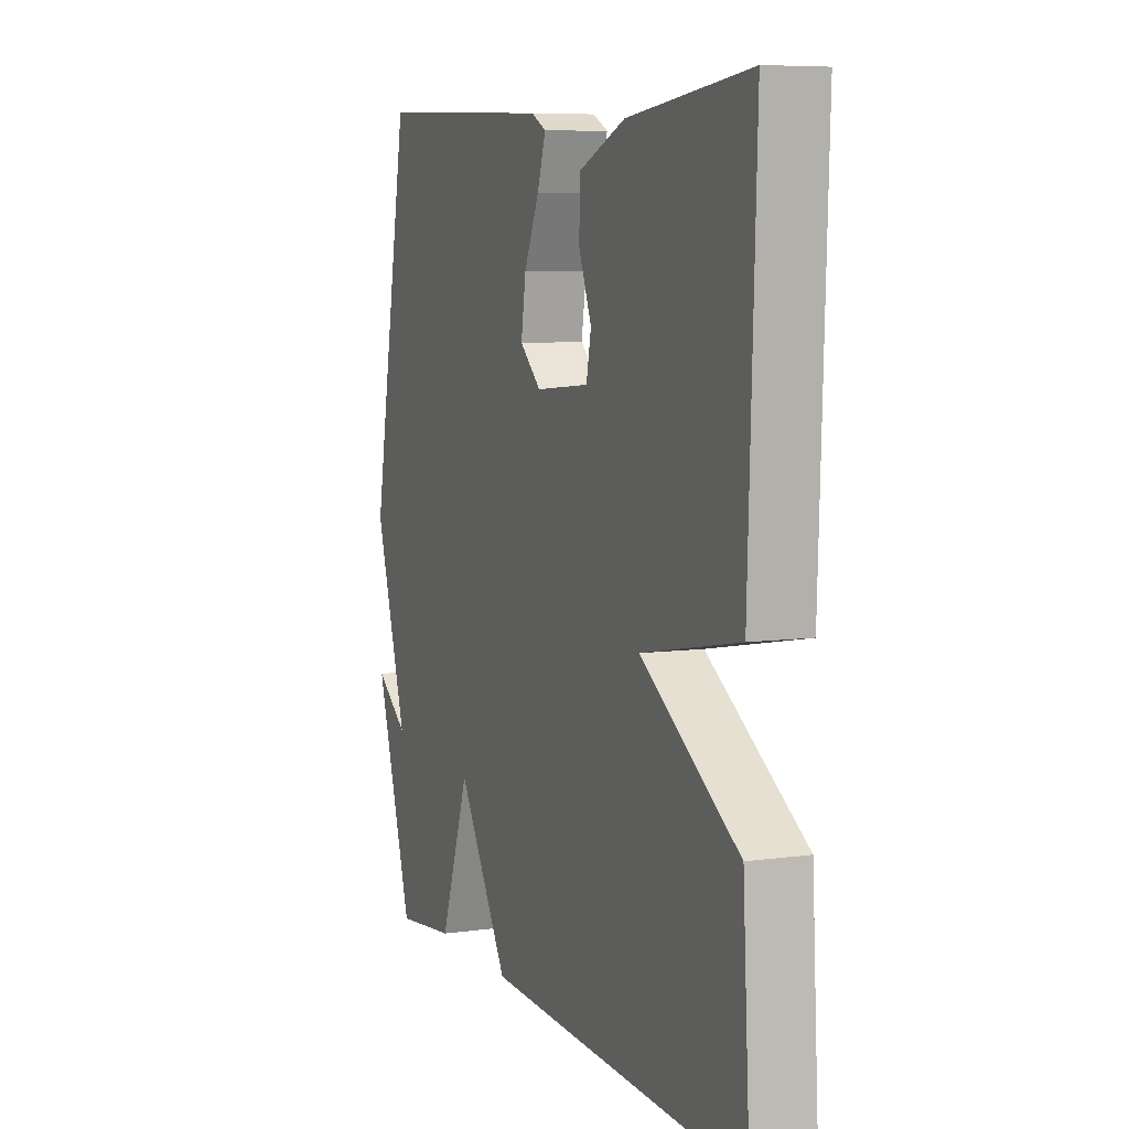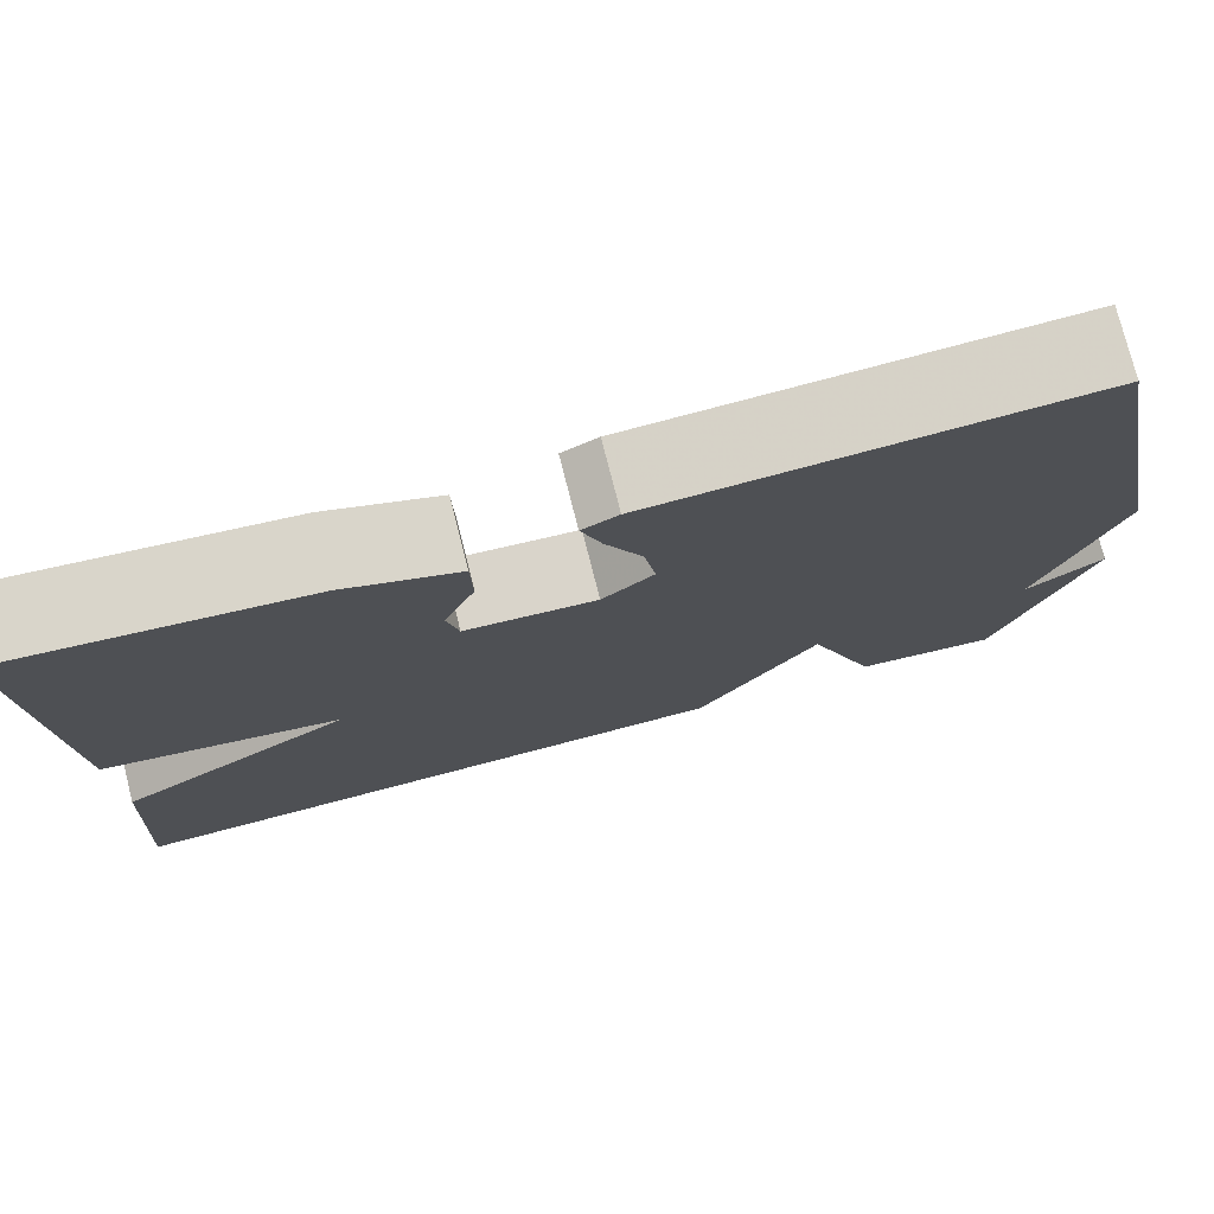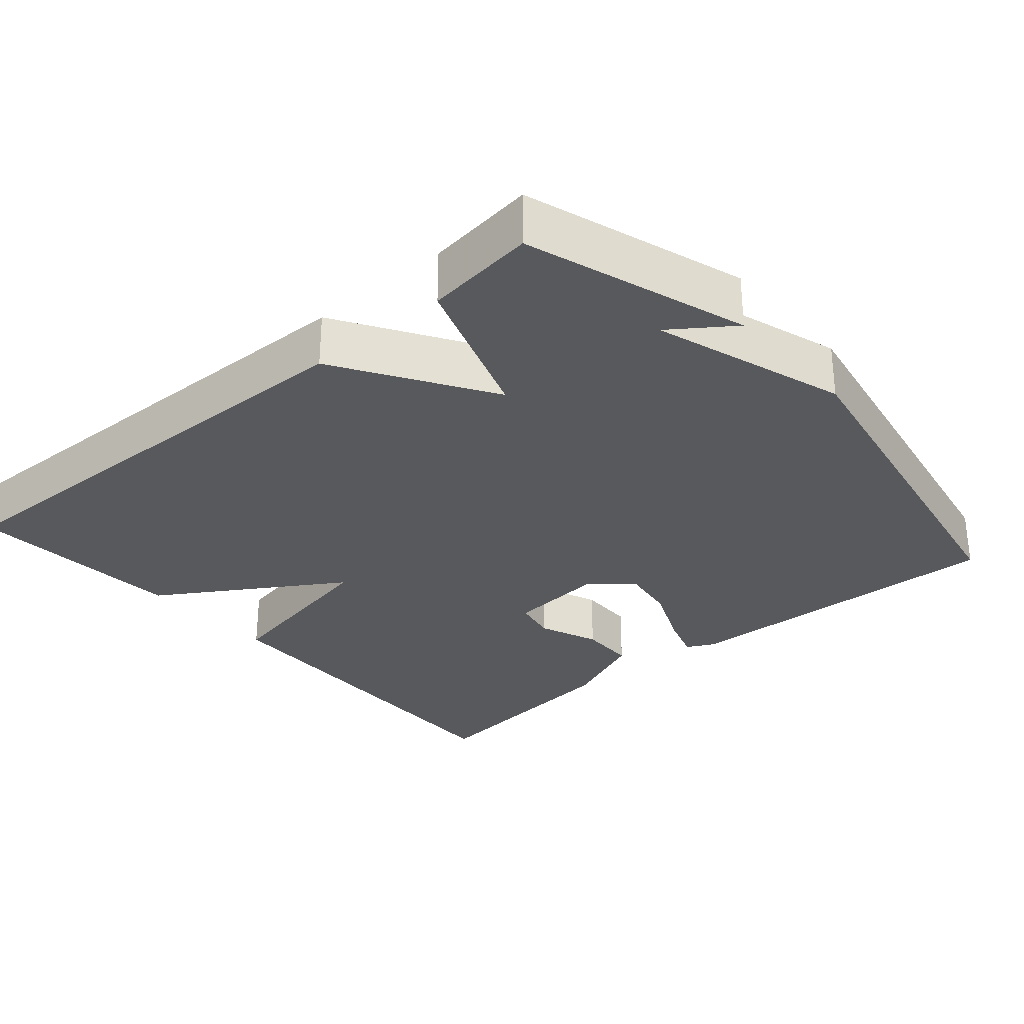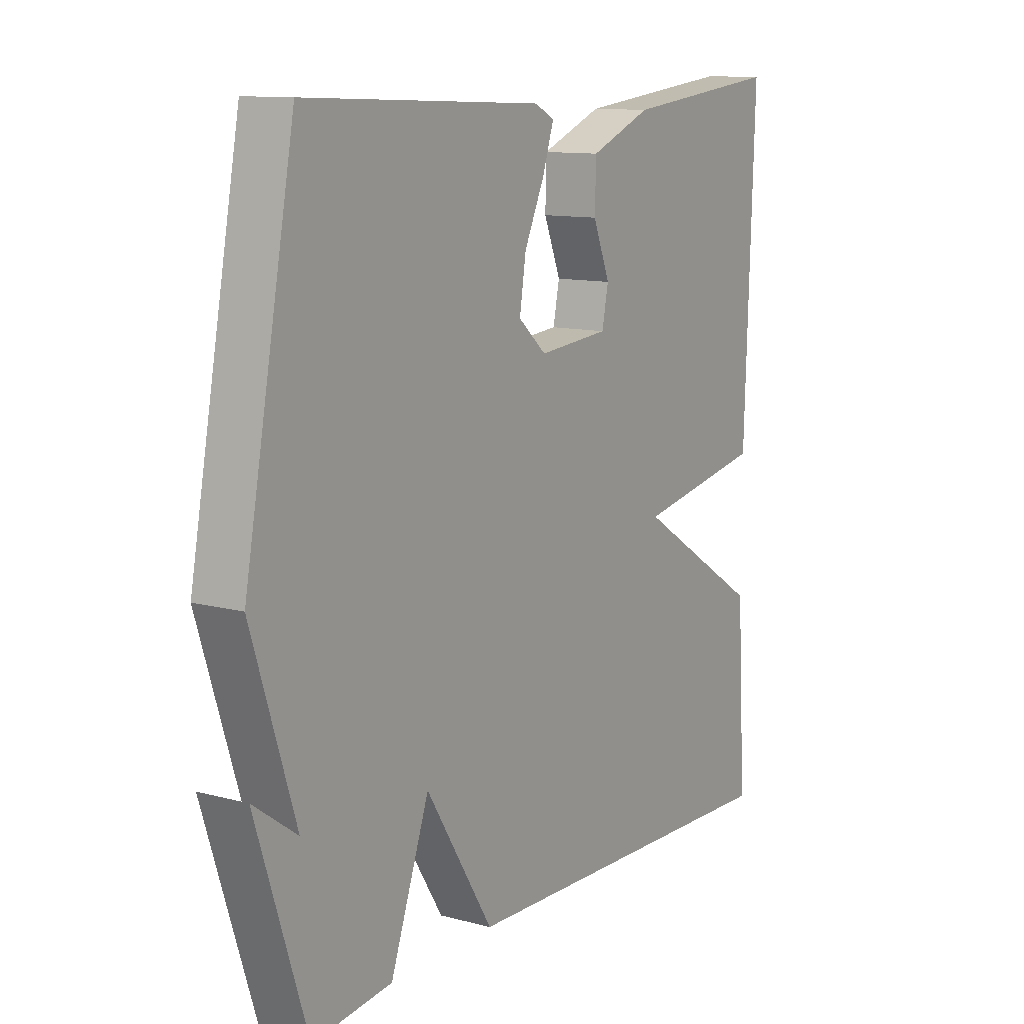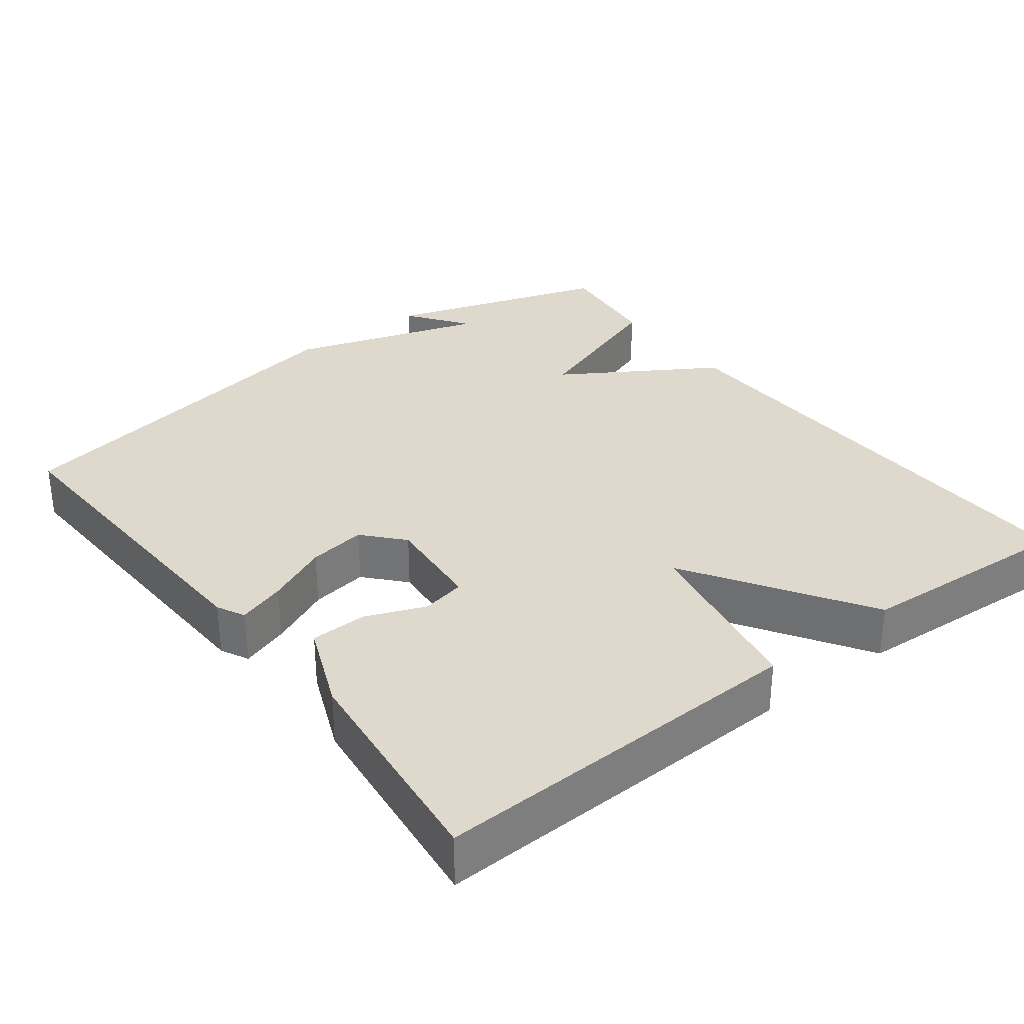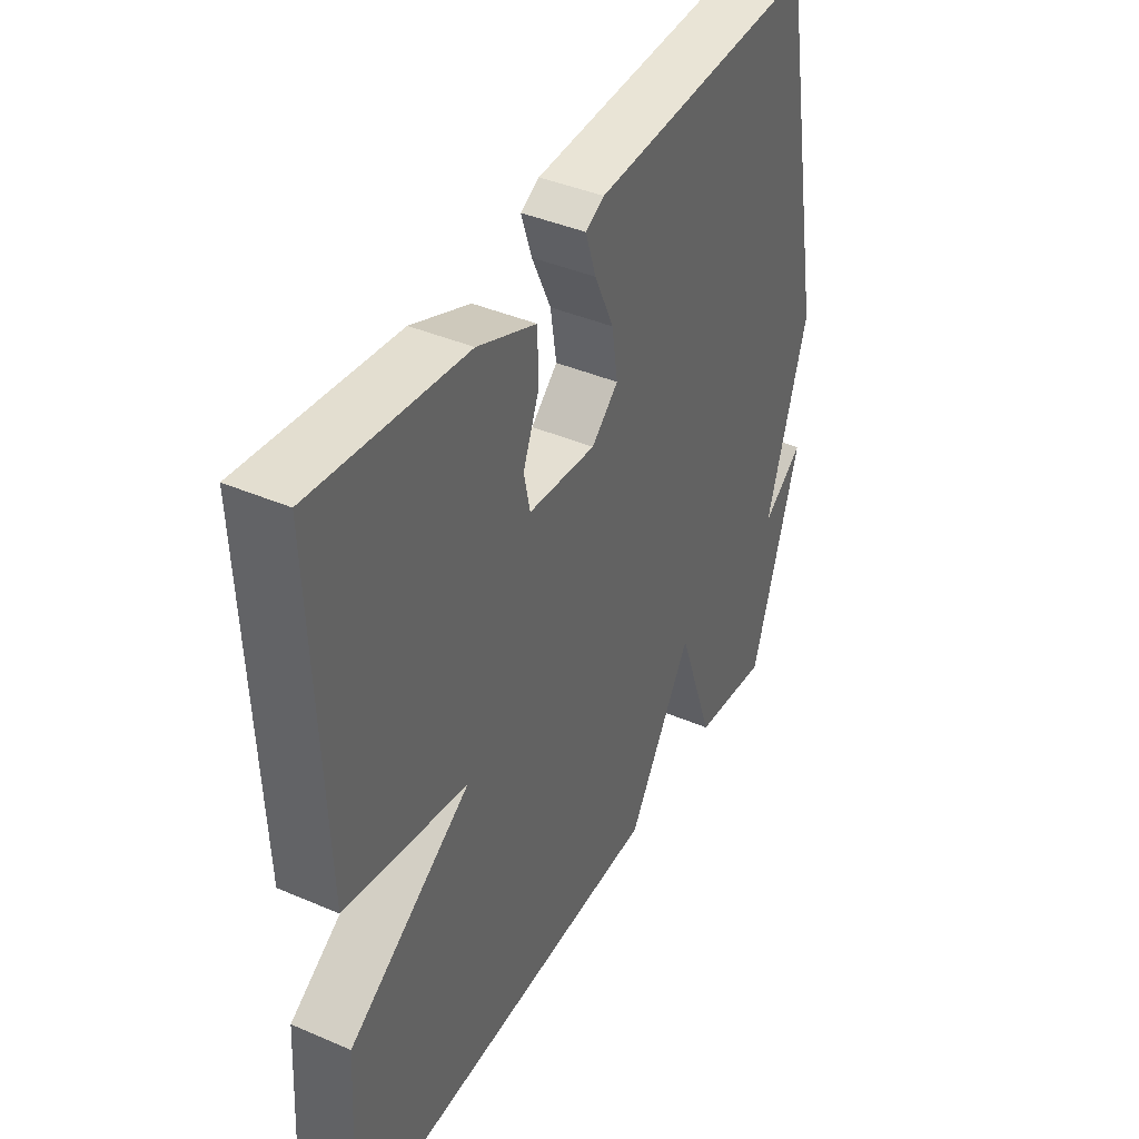
<metadata>
{"format":"obj","ext":"obj","renderer":"f3d","projection":"perspective","resolution":1024,"background":"white","views":[{"elev":7.2,"azim":68.5,"up":"+Z"},{"elev":76.8,"azim":165.7,"up":"+Z"},{"elev":-29.8,"azim":-138.9,"up":"+Y"},{"elev":11.6,"azim":-57.3,"up":"+Z"},{"elev":32.1,"azim":52.6,"up":"+Y"},{"elev":40.9,"azim":117.7,"up":"+Z"}]}
</metadata>
<code>
v 0.5 0.07 -0.5
v -0.151 0.07 -0.482
v -0.278 0.07 -0.277
v -0.351 0.07 -0.482
v -0.5 0.07 -0.5
v -0.595 0.07 -0.203
v -0.513 0.07 -0.262
v -0.595 0.07 -0.003
v -0.5 0.07 0.5
v -0.051 0.07 0.481
v -0.014 0.07 0.462
v -0.035 0.07 0.398
v -0.073 0.07 0.315
v -0.085 0.07 0.238
v -0.032 0.07 0.191
v 0.102 0.07 0.203
v 0.114 0.07 0.262
v 0.082 0.07 0.342
v 0.084 0.07 0.418
v 0.2 0.07 0.466
v 0.5 0.07 0.5
v 0.482 0.07 -0.006
v 0.24 0.07 -0.052
v 0.482 0.07 -0.206
v 0.5 0 -0.5
v -0.151 0 -0.482
v -0.278 0 -0.277
v -0.351 0 -0.482
v -0.5 0 -0.5
v -0.595 0 -0.203
v -0.513 0 -0.262
v -0.595 0 -0.003
v -0.5 0 0.5
v -0.051 0 0.481
v -0.014 0 0.462
v -0.035 0 0.398
v -0.073 0 0.315
v -0.085 0 0.238
v -0.032 0 0.191
v 0.102 0 0.203
v 0.114 0 0.262
v 0.082 0 0.342
v 0.084 0 0.418
v 0.2 0 0.466
v 0.5 0 0.5
v 0.482 0 -0.006
v 0.24 0 -0.052
v 0.482 0 -0.206
f 1 2 3
f 24 1 3
f 23 24 3
f 21 22 23
f 20 21 23
f 19 20 23
f 18 19 23
f 17 18 23
f 16 17 23
f 15 16 23 3
f 14 15 3
f 13 14 3
f 11 12 13
f 10 11 13
f 9 10 13
f 8 9 13
f 7 8 13
f 3 4 5
f 13 3 5
f 7 13 5
f 5 6 7
f 27 26 25
f 27 25 48
f 27 48 47
f 47 46 45
f 47 45 44
f 47 44 43
f 47 43 42
f 47 42 41
f 47 41 40
f 27 47 40 39
f 27 39 38
f 27 38 37
f 37 36 35
f 37 35 34
f 37 34 33
f 37 33 32
f 37 32 31
f 29 28 27
f 29 27 37
f 29 37 31
f 31 30 29
f 1 25 26 2
f 2 26 27 3
f 3 27 28 4
f 4 28 29 5
f 5 29 30 6
f 6 30 31 7
f 7 31 32 8
f 8 32 33 9
f 9 33 34 10
f 10 34 35 11
f 11 35 36 12
f 12 36 37 13
f 13 37 38 14
f 14 38 39 15
f 15 39 40 16
f 16 40 41 17
f 17 41 42 18
f 18 42 43 19
f 19 43 44 20
f 20 44 45 21
f 21 45 46 22
f 22 46 47 23
f 23 47 48 24
f 24 48 25 1

</code>
